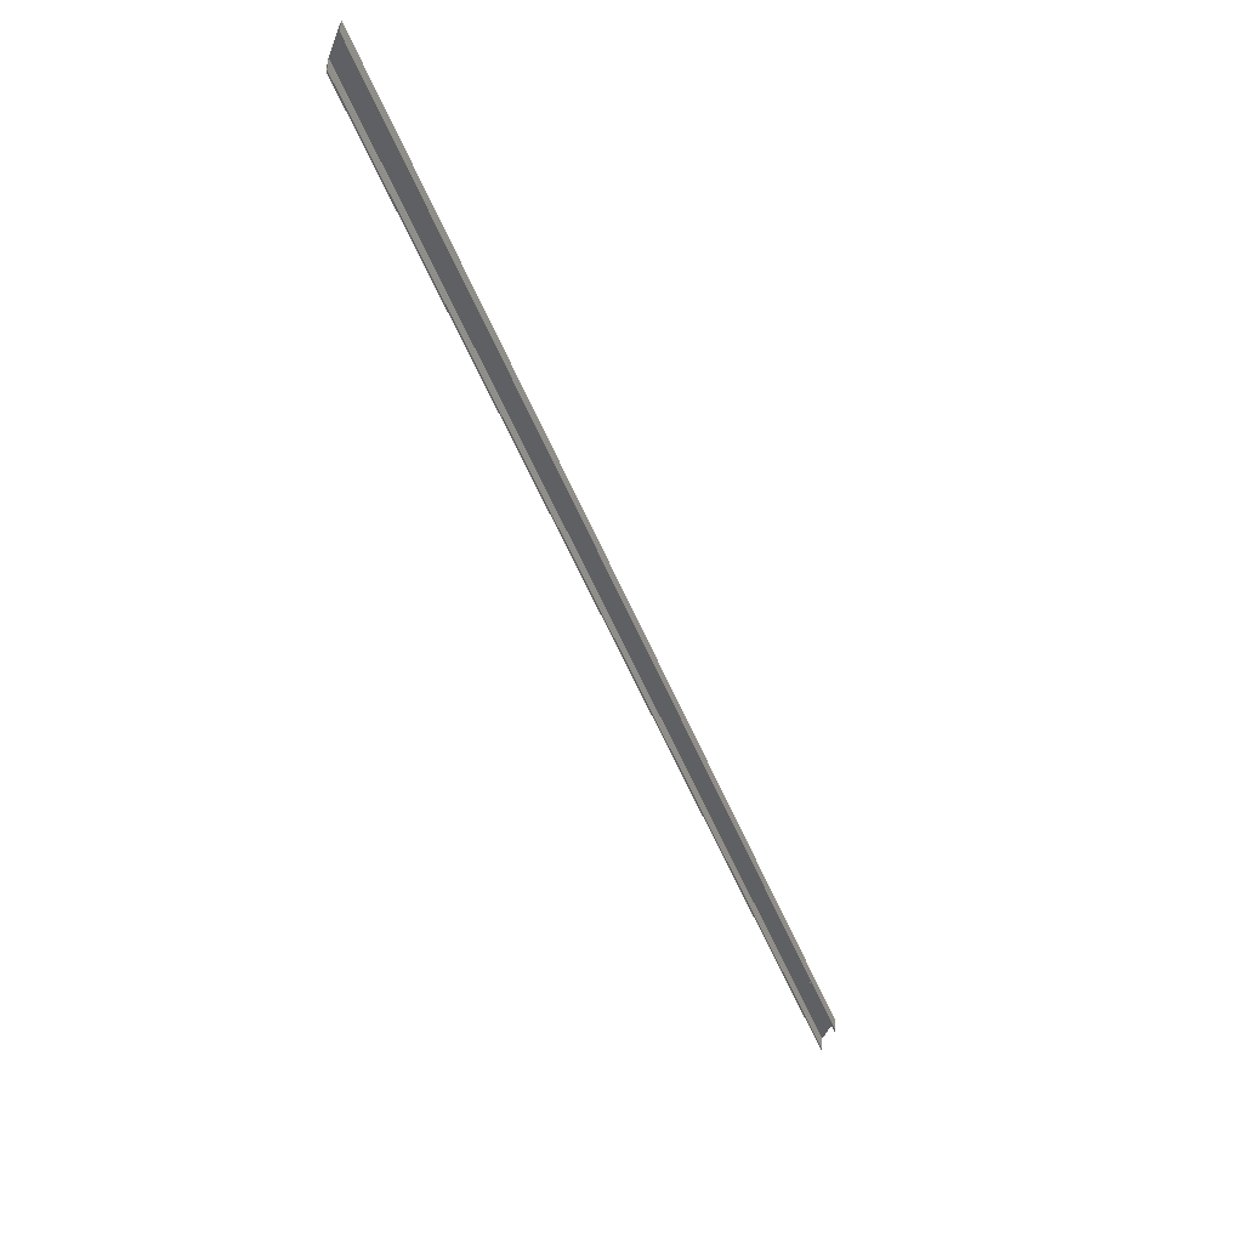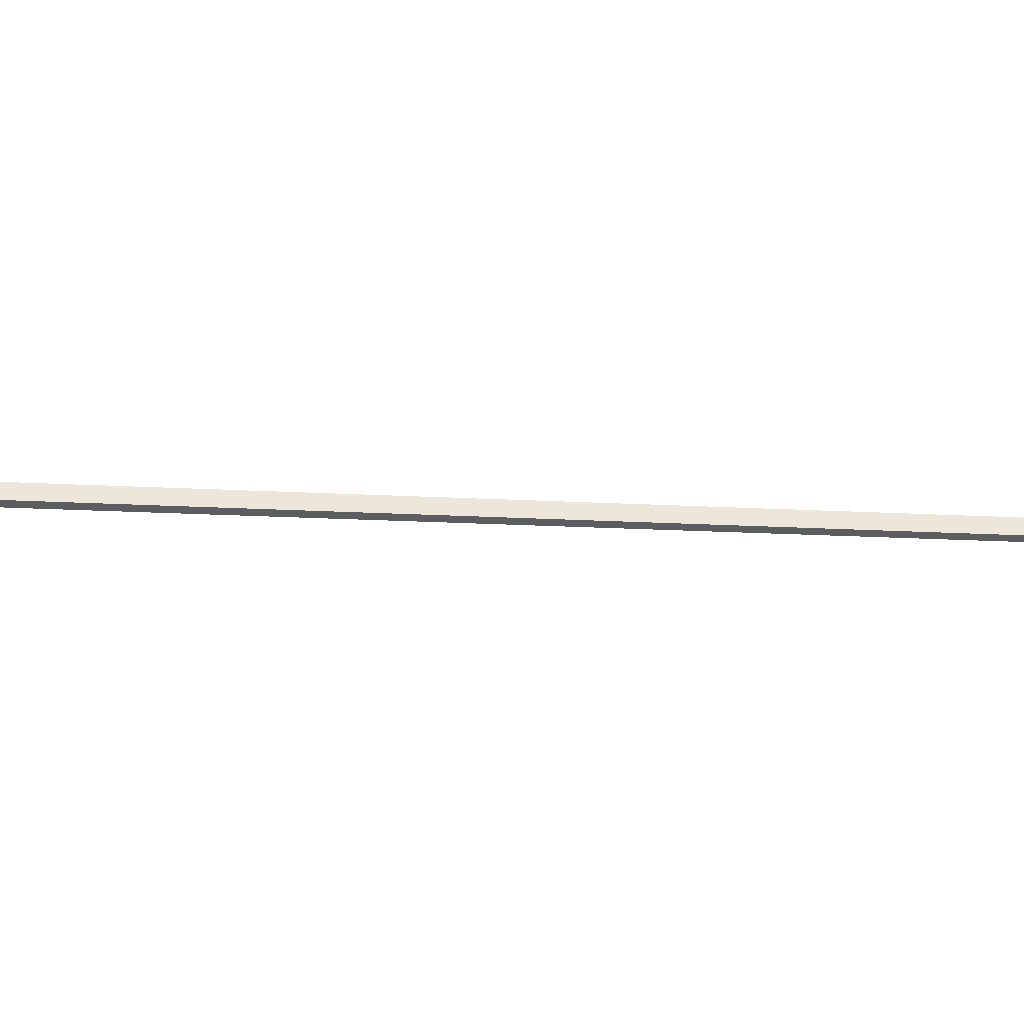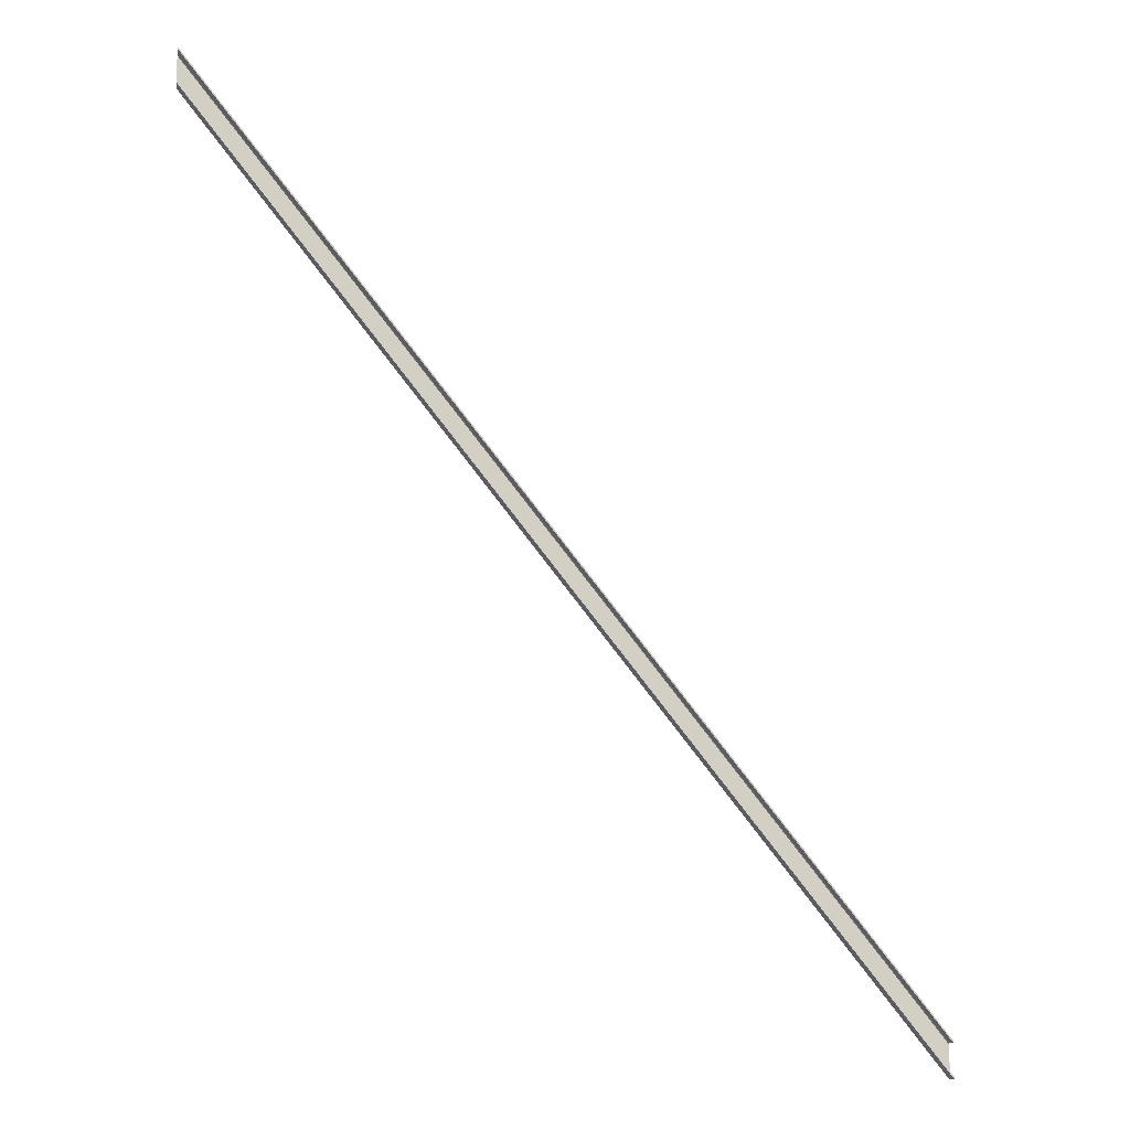
<metadata>
{"format":"obj","ext":"obj","renderer":"f3d","projection":"perspective","resolution":1024,"background":"white","views":[{"elev":-43.3,"azim":160.4,"up":"+Y"},{"elev":49.7,"azim":-129.4,"up":"+Y"},{"elev":-11.6,"azim":-10.7,"up":"+Z"}]}
</metadata>
<code>
o 497
v 2160 1887 52
v 2160 1887 51.99
v 2160 1887 52.01
v 2167 1887 44.01
v 2160 1887 52
v 2167 1887 43.99
v 2160 1887 51.99
v 2167 1887 44.01
v 2167 1888 43.98
v 2160 1887 51.98
v 2167 1887 43.99
v 2167 1887 43.99
v 2160 1887 51.99
v 2160 1887 52
v 2160 1887 51.97
v 2167 1888 43.97
v 2167 1888 43.98
v 2160 1887 51.96
v 2167 1888 43.97
v 2167 1888 43.96
v 2160 1887 51.73
v 2167 1888 43.96
v 2167 1888 43.73
v 2167 1888 43.69
v 2167 1888 43.71
v 2160 1887 51.71
v 2167 1888 43.73
v 2167 1888 44
v 2167 1888 43.69
v 2167 1887 43.71
v 2167 1887 43.7
v 2160 1887 51.7
v 2160 1887 51.71
v 2167 1887 43.71
v 2160 1887 51.7
v 2160 1887 51.71
v 2160 1887 51.71
v 2160 1887 51.69
v 2167 1887 43.7
v 2160 1887 51.71
v 2167 1888 43.71
v 2167 1887 44.01
v 2160 1887 51.7
v 2160 1887 51.71
v 2167 1887 43.71
v 2167 1888 43.71
v 2167 1888 44
v 2167 1888 43.97
v 2167 1888 43.96
v 2167 1888 43.98
v 2167 1887 43.7
v 2160 1887 51.69
v 2167 1888 43.69
v 2160 1887 51.69
v 2167 1888 44
f 1 2 3
f 4 5 3
f 4 2 6
f 7 8 3
f 9 8 6
f 10 11 2
f 12 10 9
f 13 14 10
f 10 14 15
f 9 15 16
f 15 17 10
f 18 19 15
f 16 18 20
f 21 22 18
f 20 21 23
f 23 24 20
f 25 24 23
f 23 26 25
f 26 27 21
f 28 22 29
f 29 30 31
f 32 30 33
f 34 35 31
f 36 35 33
f 34 37 33
f 38 39 35
f 38 37 40
f 41 40 37
f 28 38 1
f 1 42 28
f 43 44 38
f 44 45 41
f 45 24 41
f 41 24 46
f 26 41 46
f 42 17 47
f 47 48 49
f 47 50 48
f 51 52 53
f 54 55 53

</code>
